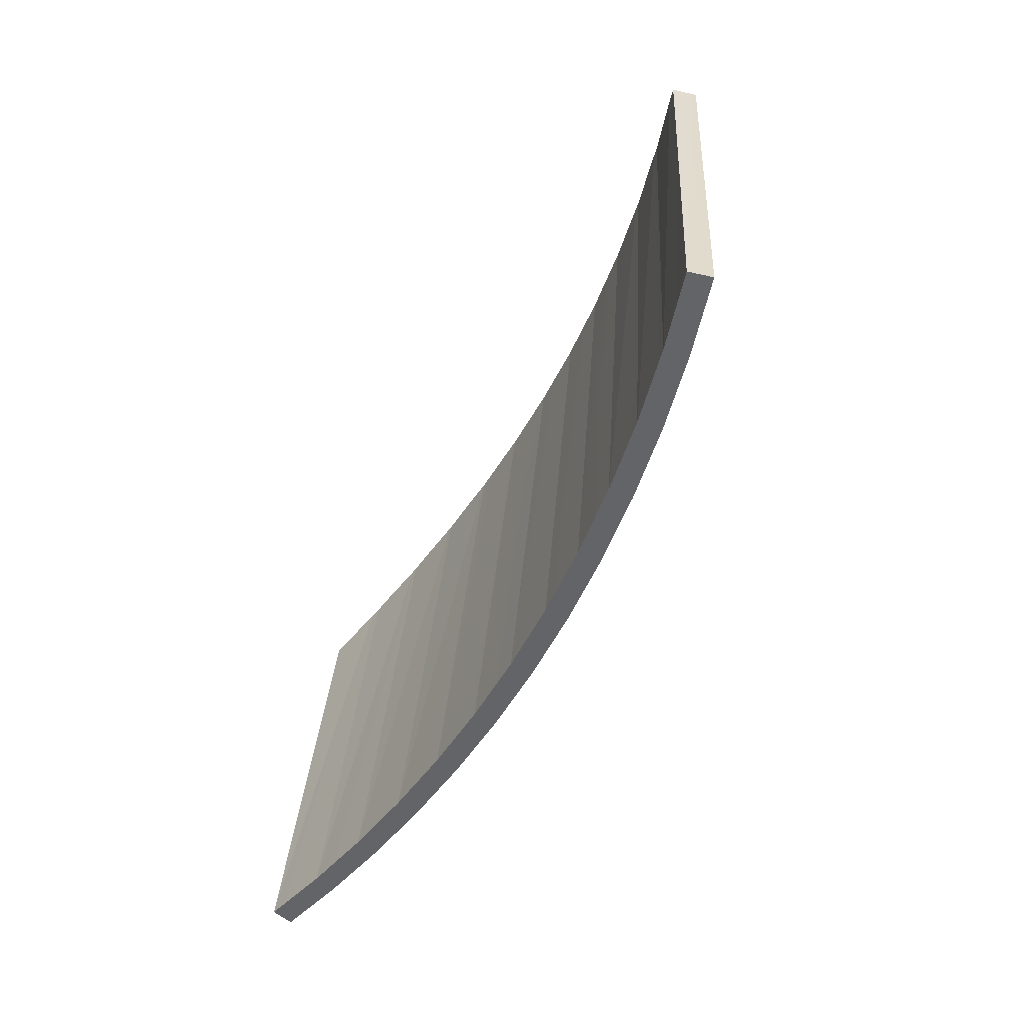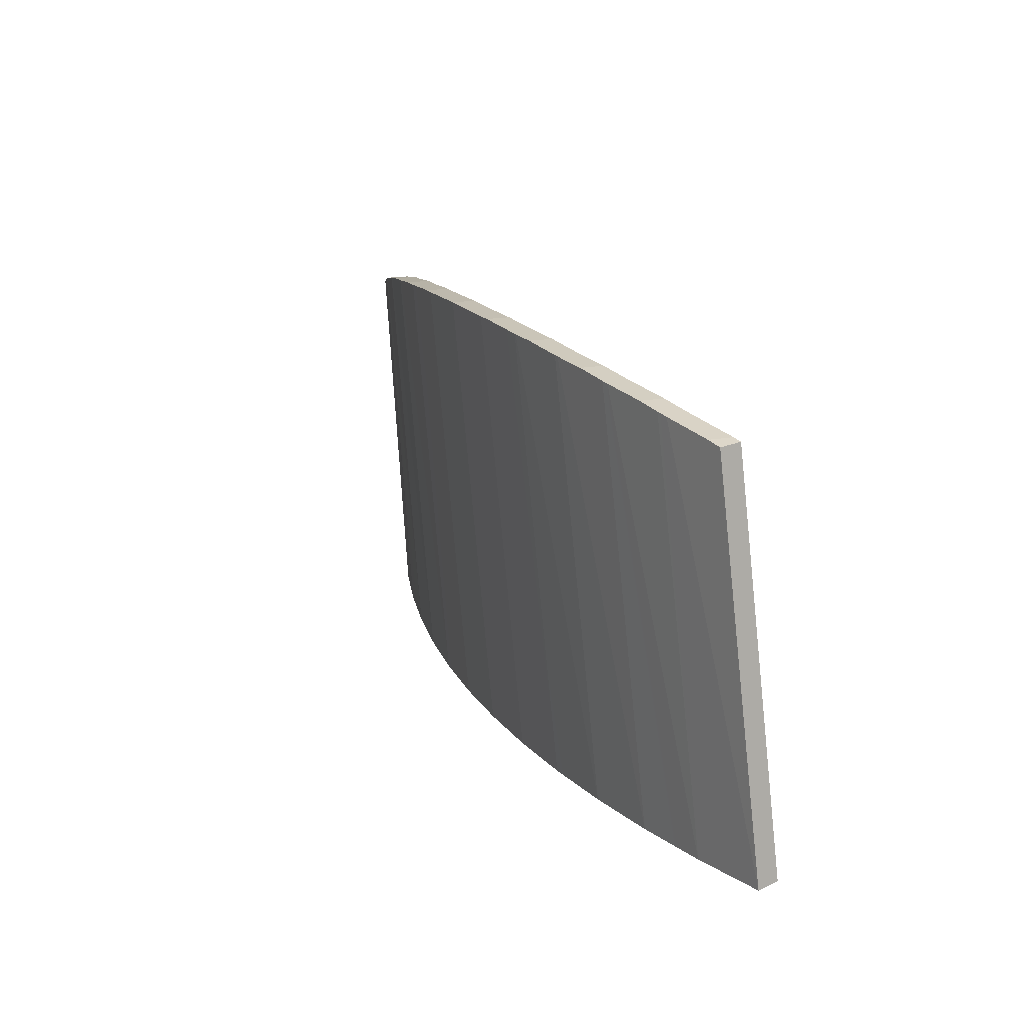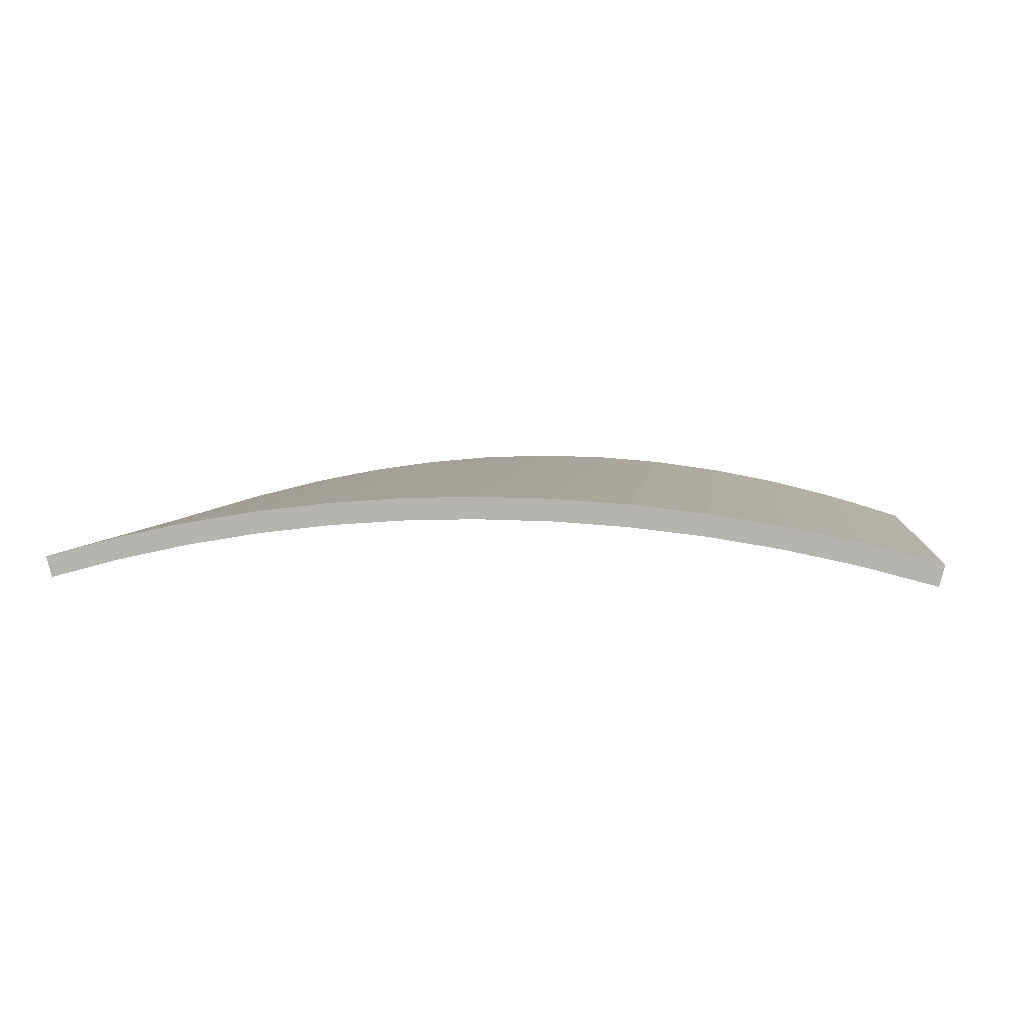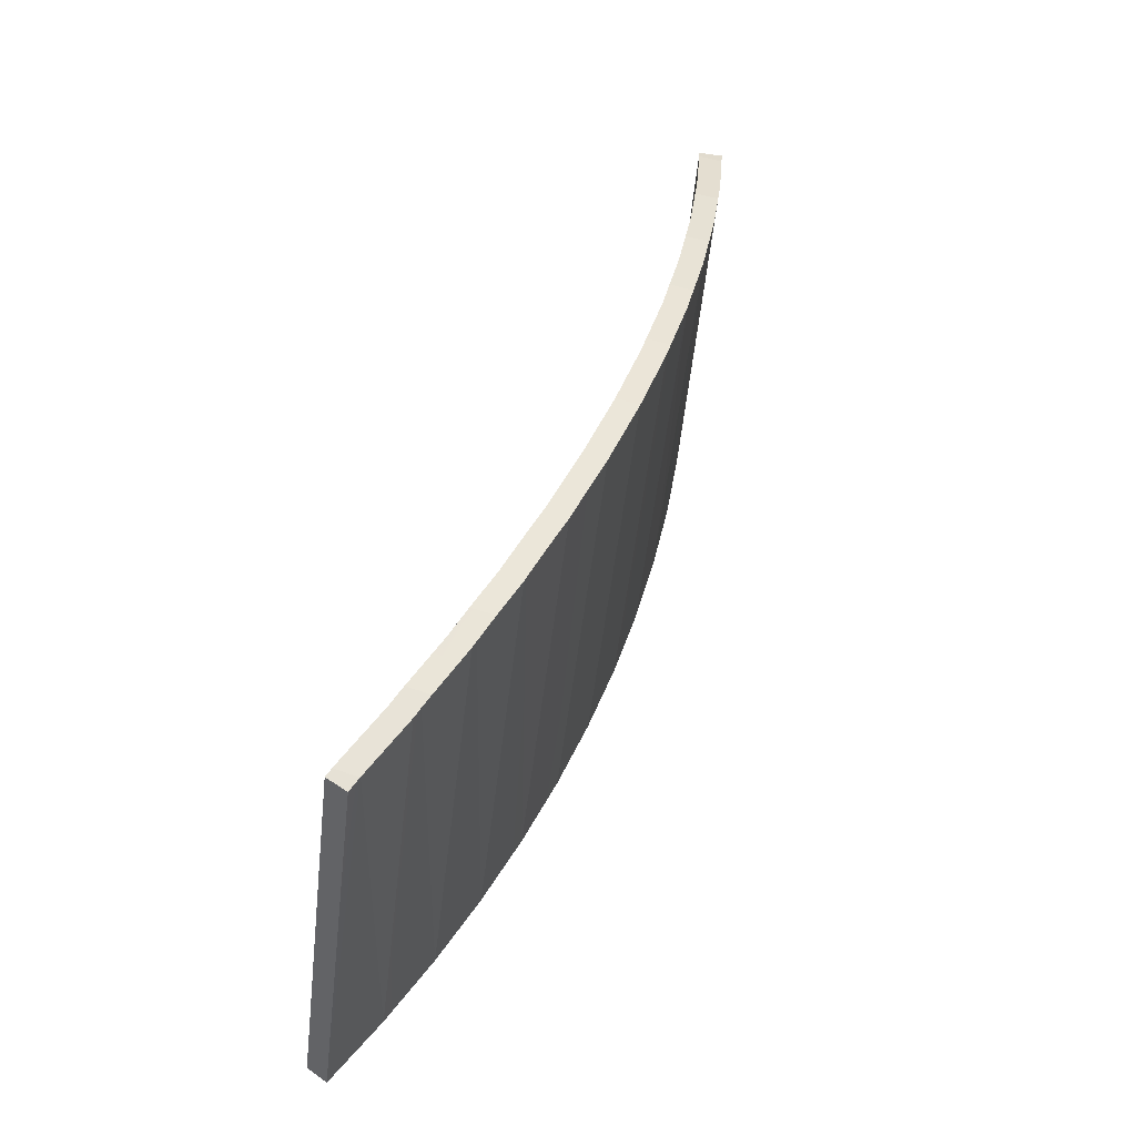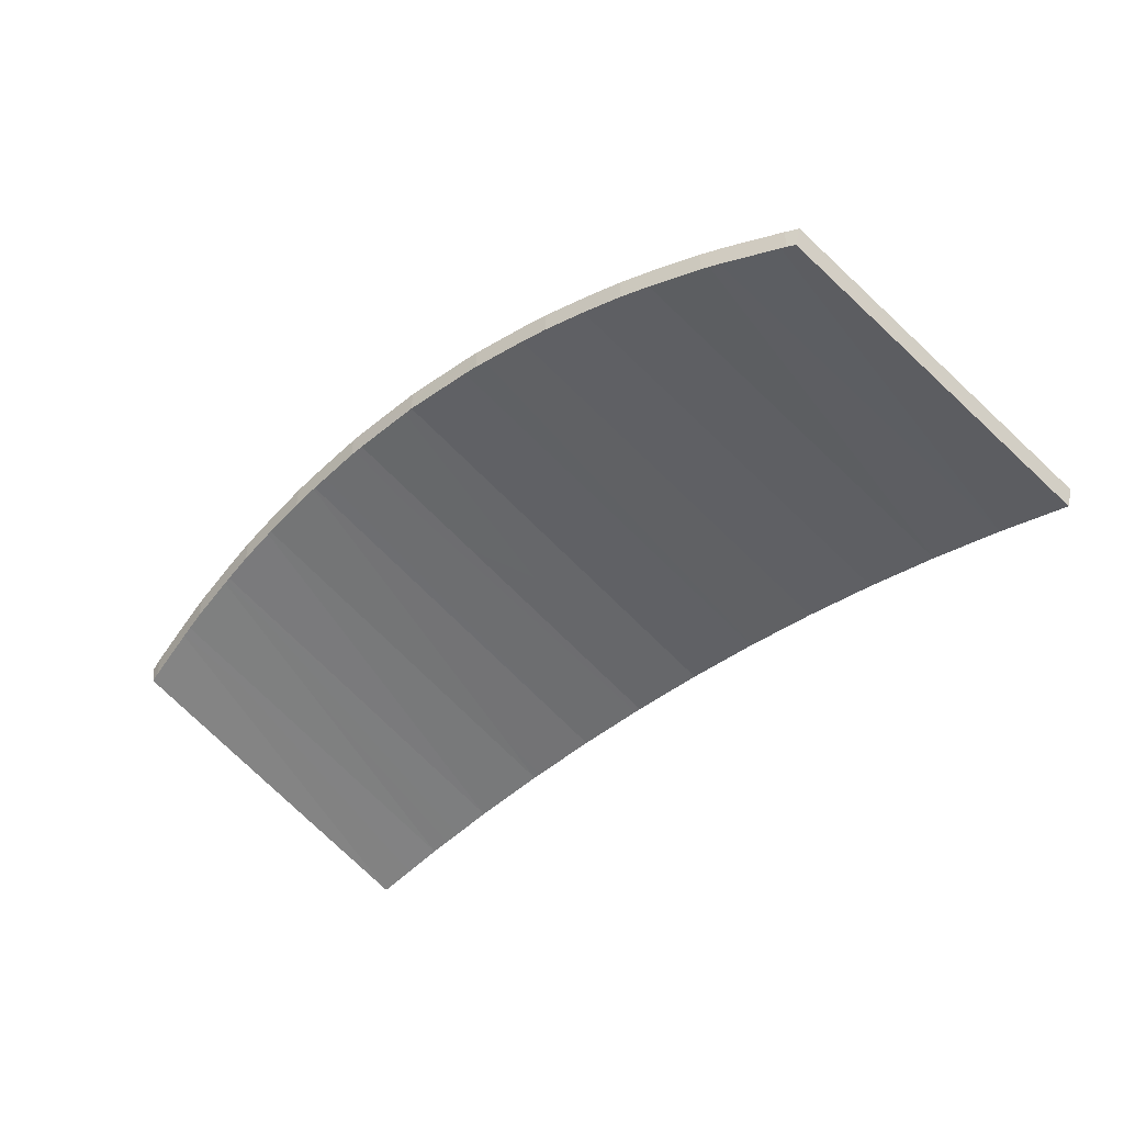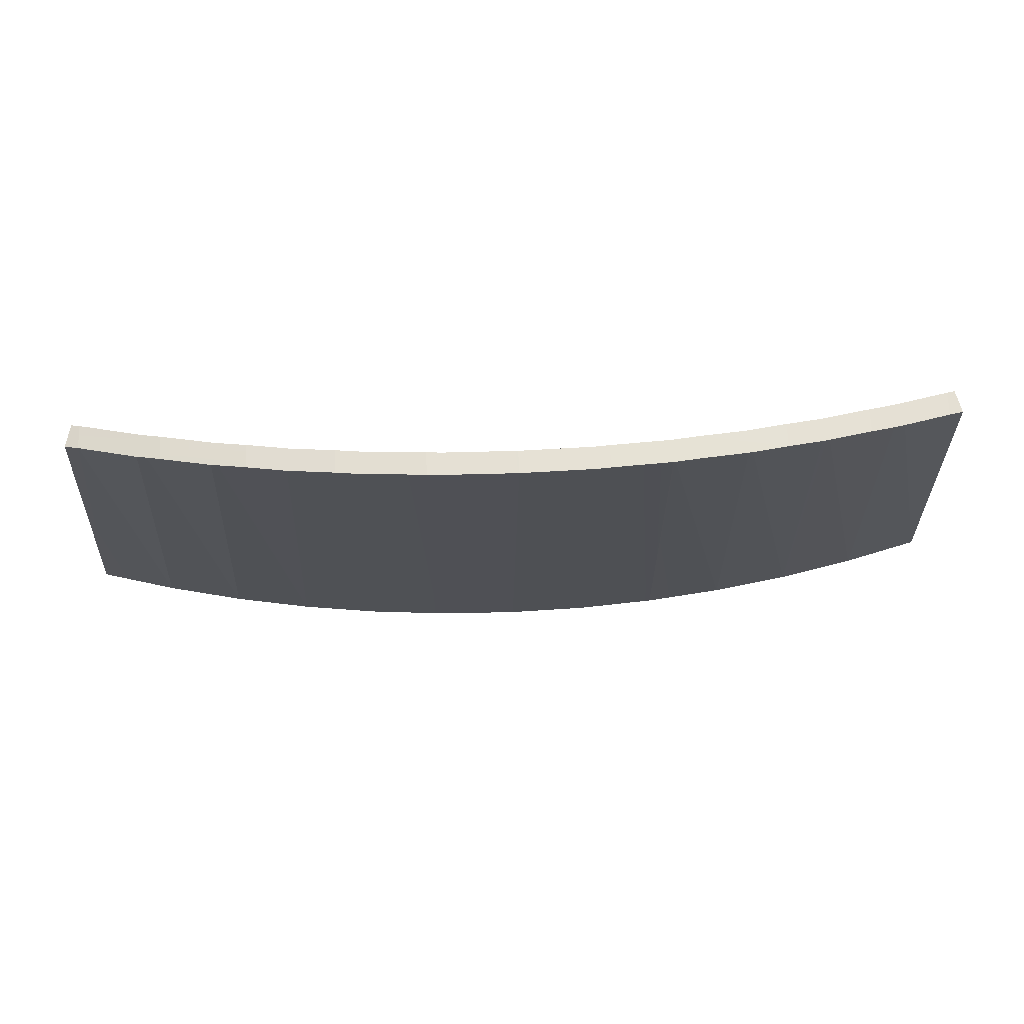
<metadata>
{"format":"obj","ext":"obj","renderer":"f3d","projection":"perspective","resolution":1024,"background":"white","views":[{"elev":-49.5,"azim":-115.8,"up":"+Y"},{"elev":16.5,"azim":68.0,"up":"+Y"},{"elev":1.6,"azim":9.4,"up":"+Z"},{"elev":46.8,"azim":-68.2,"up":"+Y"},{"elev":-47.4,"azim":-139.4,"up":"+Z"},{"elev":65.2,"azim":-2.5,"up":"+Y"}]}
</metadata>
<code>
o model_normalized.009_model_normalized.023
v -0.3012 0.4029 0.1853
v -0.2916 0.4054 0.1714
v -0.3004 0.4031 0.1823
v -0.2916 0.4054 0.1881
v -0.2469 0.4149 0.1851
v -0.2974 0.4039 0.1697
v -0.3228 0.1264 0.1444
v -0.2876 0.4062 0.1725
v -0.2699 0.1251 0.1582
v -0.3269 0.1249 0.16
v -0.2399 0.4164 0.1867
v -0.2164 0.1241 0.1695
v -0.1965 0.4237 0.1977
v -0.1919 0.4245 0.1985
v -0.1625 0.1233 0.1782
v -0.2737 0.1237 0.1739
v -0.2342 0.4176 0.1882
v -0.1756 0.4271 0.2018
v -0.2342 0.4176 0.2048
v -0.1992 0.4233 0.2136
v -0.2433 0.4156 0.2025
v -0.2194 0.1226 0.1853
v -0.1082 0.1227 0.1845
v -0.05365 0.1224 0.1883
v 0.001009 0.1223 0.1896
v -0.1647 0.1218 0.1942
v -0.1947 0.424 0.2144
v -0.1756 0.4271 0.2182
v -0.1463 0.4305 0.2074
v -0.1163 0.434 0.2117
v -0.1483 0.4303 0.2235
v -0.1457 0.4306 0.2239
v -0.1436 0.4308 0.2078
v -0.09622 0.4353 0.2145
v -0.1163 0.434 0.2281
v -0.1097 0.1213 0.2006
v -0.09636 0.4353 0.2307
v -0.09756 0.4352 0.2306
v -0.0544 0.1209 0.2044
v 0.1668 0.1218 0.1942
v 0.1117 0.1213 0.2006
v -0.0564 0.4381 0.2179
v -0.0564 0.4381 0.2342
v -0.0462 0.4383 0.2187
v -0.09482 0.4354 0.2146
v -0.03261 0.4386 0.2191
v -0.04563 0.4383 0.2187
v -0.003634 0.4393 0.2199
v -0.02927 0.4387 0.2354
v 0.003776 0.4394 0.2364
v 0.003776 0.4394 0.2201
v 0.05642 0.1209 0.2044
v 0.05442 0.4383 0.2349
v 0.001009 0.1208 0.2057
v 0.004033 0.4394 0.2201
v 0.01118 0.4393 0.2199
v 0.05566 0.1224 0.1883
v 0.2214 0.1226 0.1853
v 0.1102 0.1227 0.1845
v 0.05434 0.4383 0.2186
v 0.05375 0.4383 0.2187
v 0.06396 0.4381 0.2342
v 0.05475 0.4383 0.2349
v 0.1051 0.4352 0.2306
v 0.06396 0.4381 0.2179
v 0.1063 0.4352 0.2305
v 0.1239 0.434 0.2281
v 0.1559 0.4303 0.2235
v 0.1239 0.434 0.2117
v 0.1586 0.4299 0.223
v 0.1832 0.4271 0.2183
v 0.2068 0.4233 0.2136
v 0.1832 0.4271 0.2018
v 0.2117 0.4225 0.2124
v 0.2417 0.4176 0.2049
v 0.2041 0.4237 0.1977
v 0.1568 0.4302 0.2069
v 0.209 0.4229 0.1965
v 0.2185 0.1241 0.1695
v 0.2417 0.4176 0.1883
v 0.2719 0.1251 0.1582
v 0.2544 0.4149 0.1851
v 0.2578 0.4142 0.2008
v 0.2655 0.4125 0.1986
v 0.2991 0.4054 0.1883
v 0.3088 0.4029 0.1853
v 0.2991 0.4054 0.1716
v 0.2621 0.4132 0.1829
v 0.3249 0.1264 0.1444
v 0.305 0.4039 0.1697
v 0.308 0.4031 0.1823
v 0.3289 0.1249 0.16
v 0.2757 0.1237 0.1739
v 0.1645 0.1233 0.1782
v 0.1052 0.4352 0.2143
v 0.1539 0.4305 0.2074
v 0.1038 0.4353 0.2145
v -0.04654 0.4383 0.2349
v -0.04687 0.4383 0.2349
v -0.2503 0.4142 0.2008
v -0.2913 0.4054 0.1882
f 1 2 3
f 2 1 4
f 4 5 2
f 3 2 6
f 7 6 2
f 7 2 8
f 2 5 8
f 7 8 9
f 8 5 9
f 9 10 7
f 9 5 11
f 9 11 12
f 12 10 9
f 12 13 14
f 12 14 15
f 12 16 10
f 15 16 12
f 11 17 12
f 17 13 12
f 13 18 14
f 19 18 13
f 19 13 17
f 20 18 19
f 17 21 19
f 21 22 19
f 19 22 20
f 16 22 21
f 23 22 16
f 24 22 23
f 25 22 24
f 22 25 26
f 22 26 27
f 22 27 20
f 27 18 20
f 27 26 28
f 18 27 28
f 28 29 18
f 28 30 29
f 28 26 31
f 31 30 28
f 32 30 31
f 29 30 33
f 33 30 23
f 30 34 23
f 30 32 35
f 35 34 30
f 26 32 31
f 32 36 35
f 26 36 32
f 36 37 38
f 36 39 37
f 40 36 26
f 41 36 40
f 41 39 36
f 35 36 38
f 38 42 35
f 37 42 38
f 42 37 43
f 43 44 42
f 35 42 34
f 34 42 45
f 45 42 24
f 42 44 24
f 43 46 44
f 44 46 47
f 47 24 44
f 48 47 46
f 24 47 25
f 48 25 47
f 49 48 46
f 48 49 50
f 48 50 51
f 25 48 51
f 50 52 53
f 54 52 50
f 50 55 51
f 49 54 50
f 53 56 50
f 55 50 56
f 55 25 51
f 25 55 57
f 56 57 55
f 58 25 57
f 58 57 59
f 57 60 59
f 57 56 61
f 60 57 61
f 56 62 61
f 61 62 60
f 63 64 62
f 56 63 62
f 60 62 65
f 64 65 62
f 63 41 64
f 65 64 66
f 64 41 66
f 65 66 67
f 66 68 67
f 66 40 68
f 66 41 40
f 69 68 70
f 68 69 67
f 68 40 70
f 69 70 71
f 70 72 71
f 70 58 72
f 70 40 58
f 73 72 74
f 72 58 74
f 72 73 71
f 73 75 76
f 73 74 75
f 77 73 76
f 77 71 73
f 76 75 78
f 77 76 79
f 76 78 79
f 78 75 80
f 78 81 79
f 78 82 81
f 78 80 82
f 83 80 75
f 80 84 85
f 80 83 84
f 80 85 82
f 86 87 85
f 84 86 85
f 82 85 88
f 88 85 87
f 88 89 81
f 88 90 89
f 82 88 81
f 88 87 90
f 90 91 89
f 87 91 90
f 91 86 89
f 87 86 91
f 86 92 89
f 92 81 89
f 84 92 86
f 84 93 92
f 92 79 81
f 93 79 92
f 83 93 84
f 93 94 79
f 74 93 83
f 74 58 93
f 58 59 93
f 93 59 94
f 95 96 94
f 95 94 59
f 96 77 94
f 77 79 94
f 95 69 96
f 96 71 77
f 69 71 96
f 97 67 95
f 95 67 69
f 97 95 59
f 60 97 59
f 60 65 97
f 65 67 97
f 74 83 75
f 63 52 41
f 52 63 53
f 56 53 63
f 58 26 25
f 40 26 58
f 98 39 54
f 39 52 54
f 54 49 98
f 39 98 99
f 98 46 99
f 46 98 49
f 43 39 99
f 99 46 43
f 52 39 41
f 23 45 24
f 23 34 45
f 37 39 43
f 15 29 33
f 15 33 23
f 18 29 15
f 23 16 15
f 16 21 100
f 21 17 100
f 101 16 100
f 100 17 101
f 101 11 4
f 101 17 11
f 10 16 101
f 10 101 4
f 14 18 15
f 1 7 10
f 10 4 1
f 4 11 5
f 6 7 3
f 3 7 1

</code>
